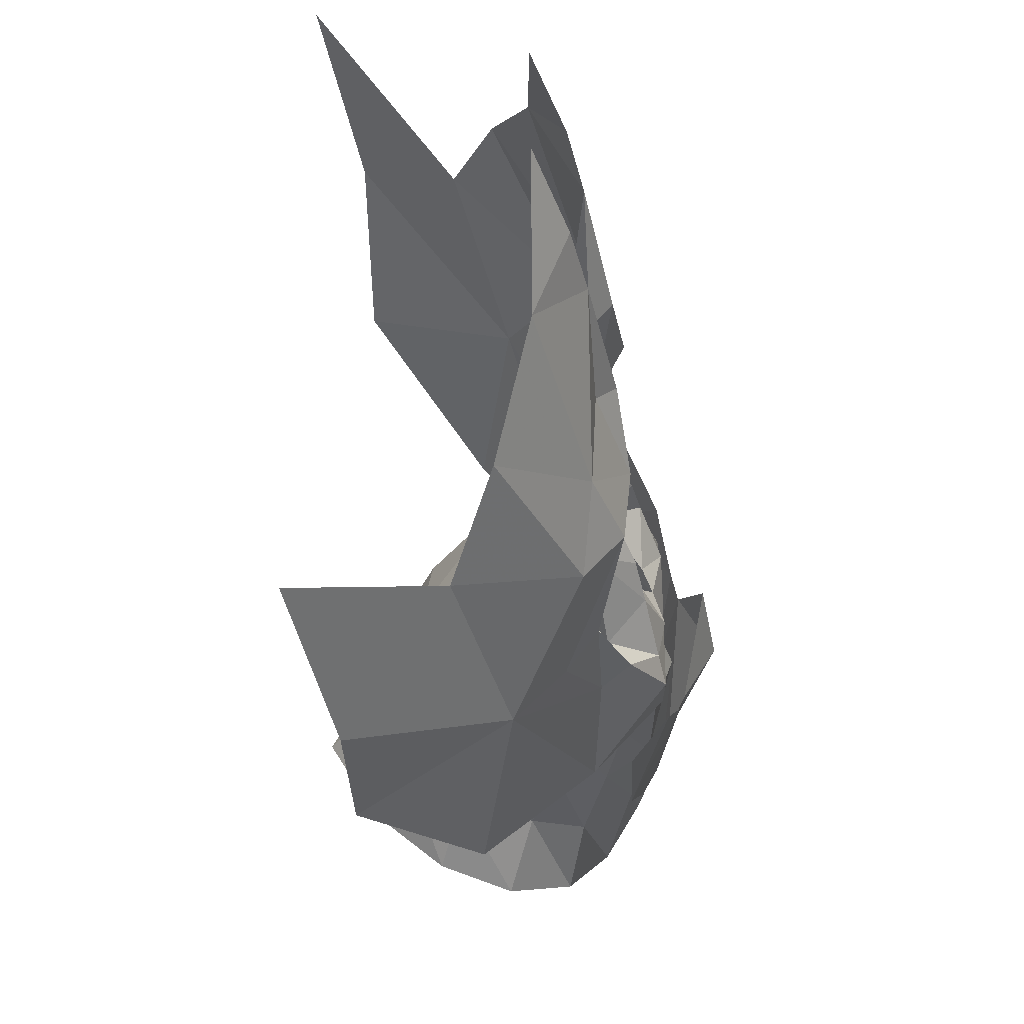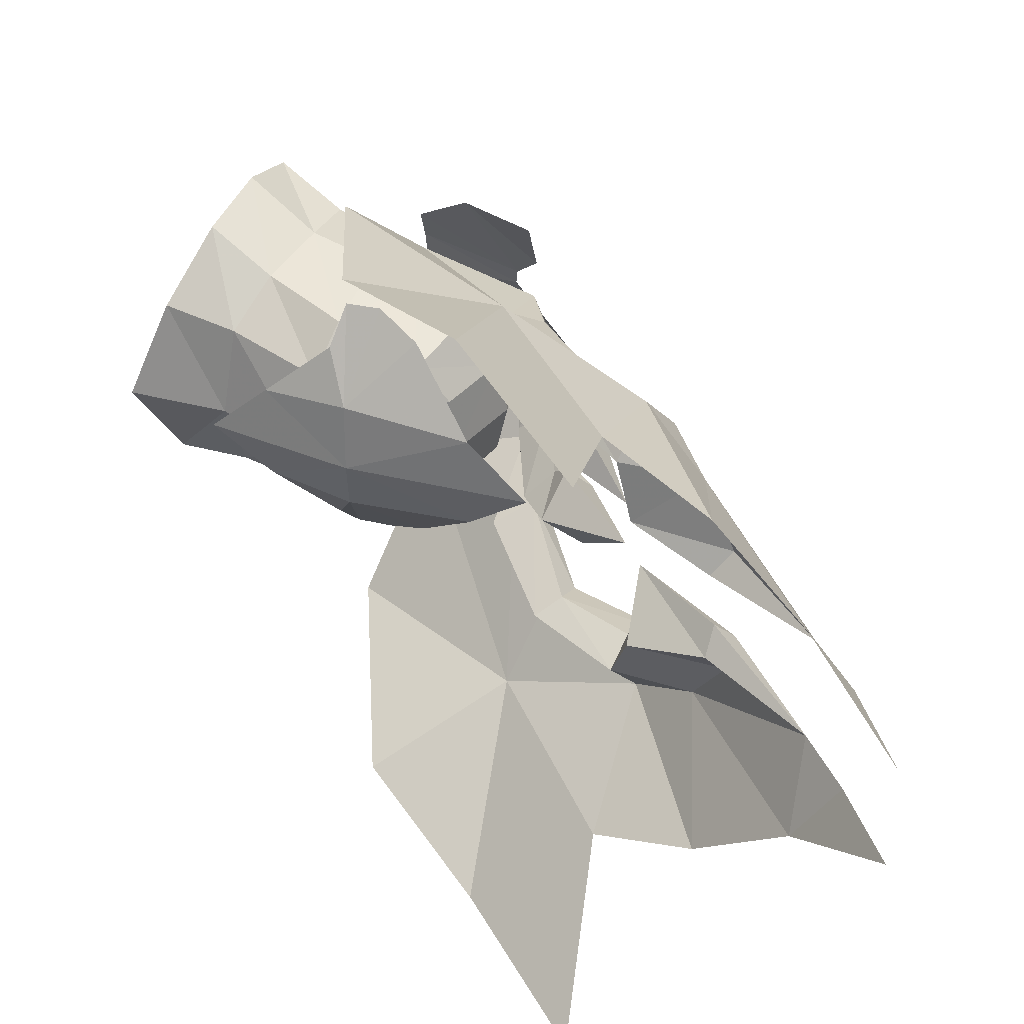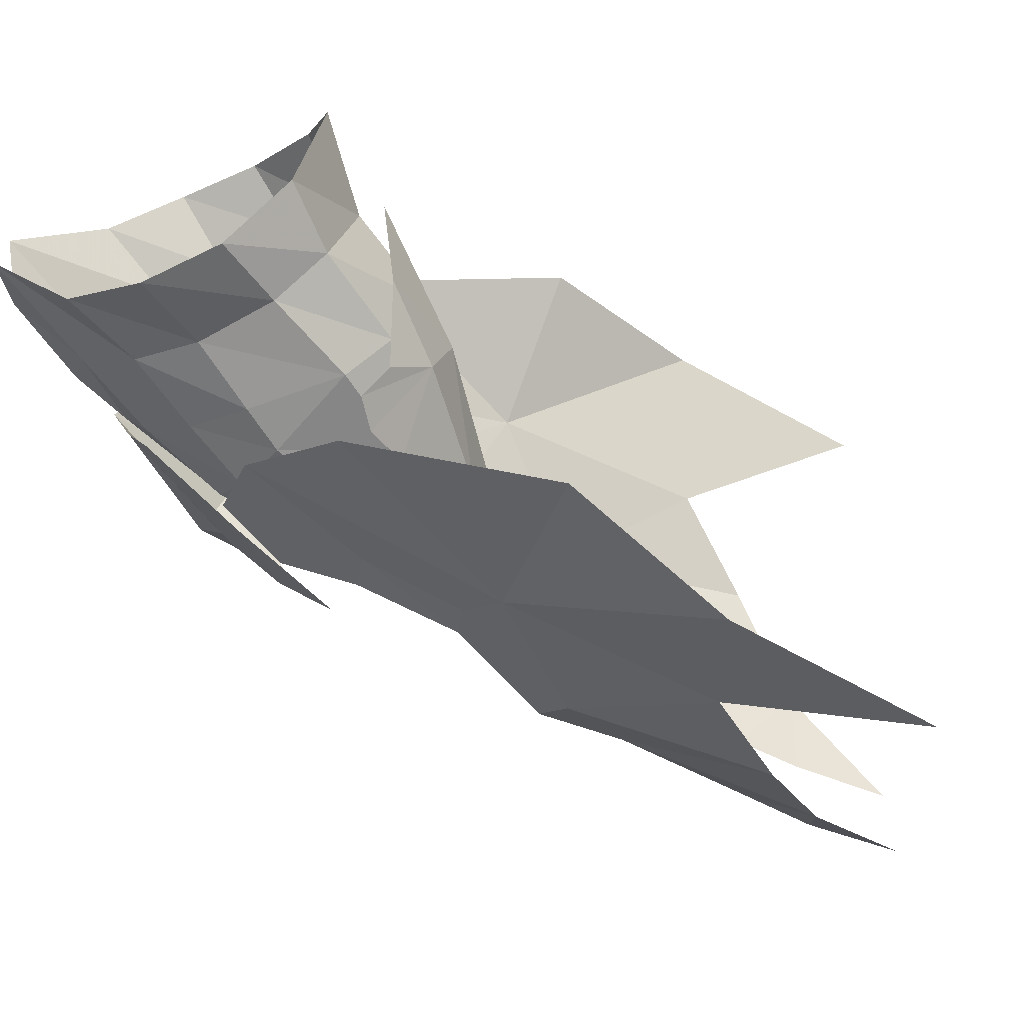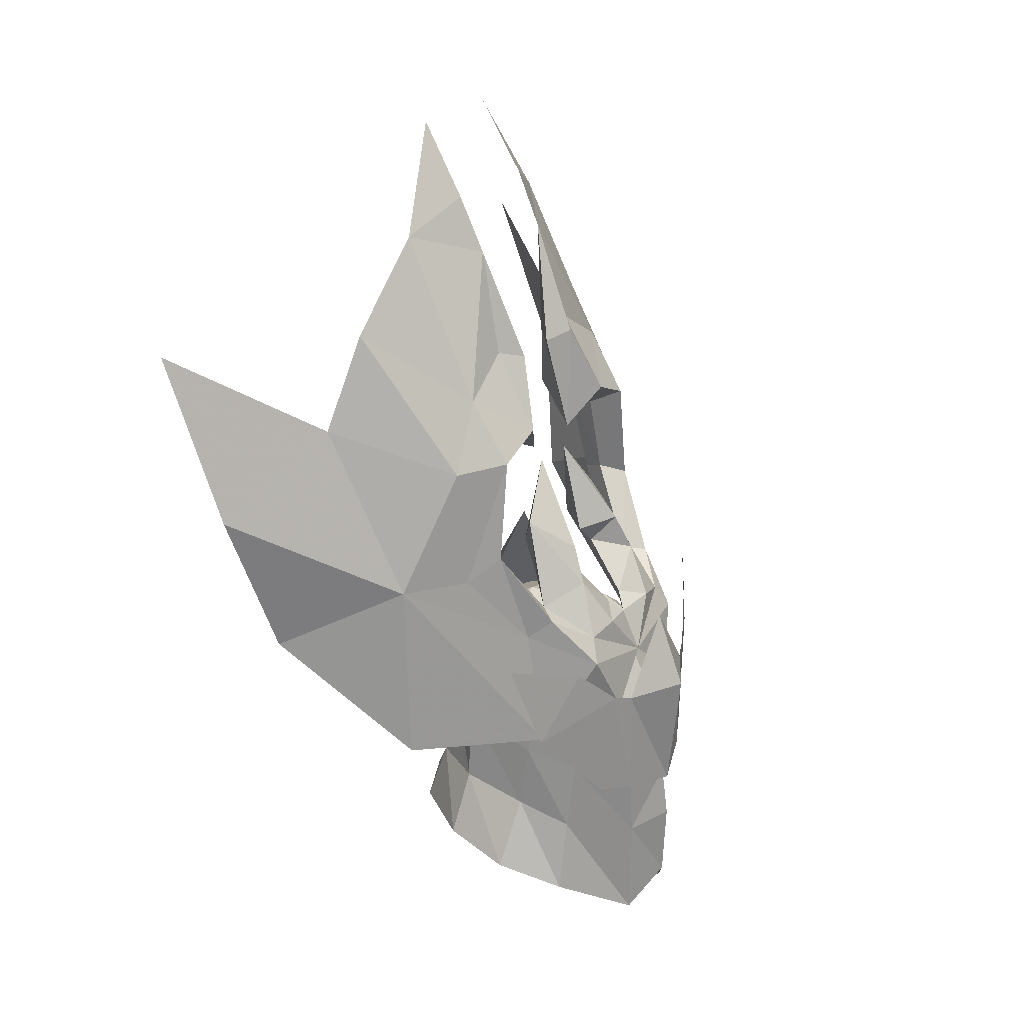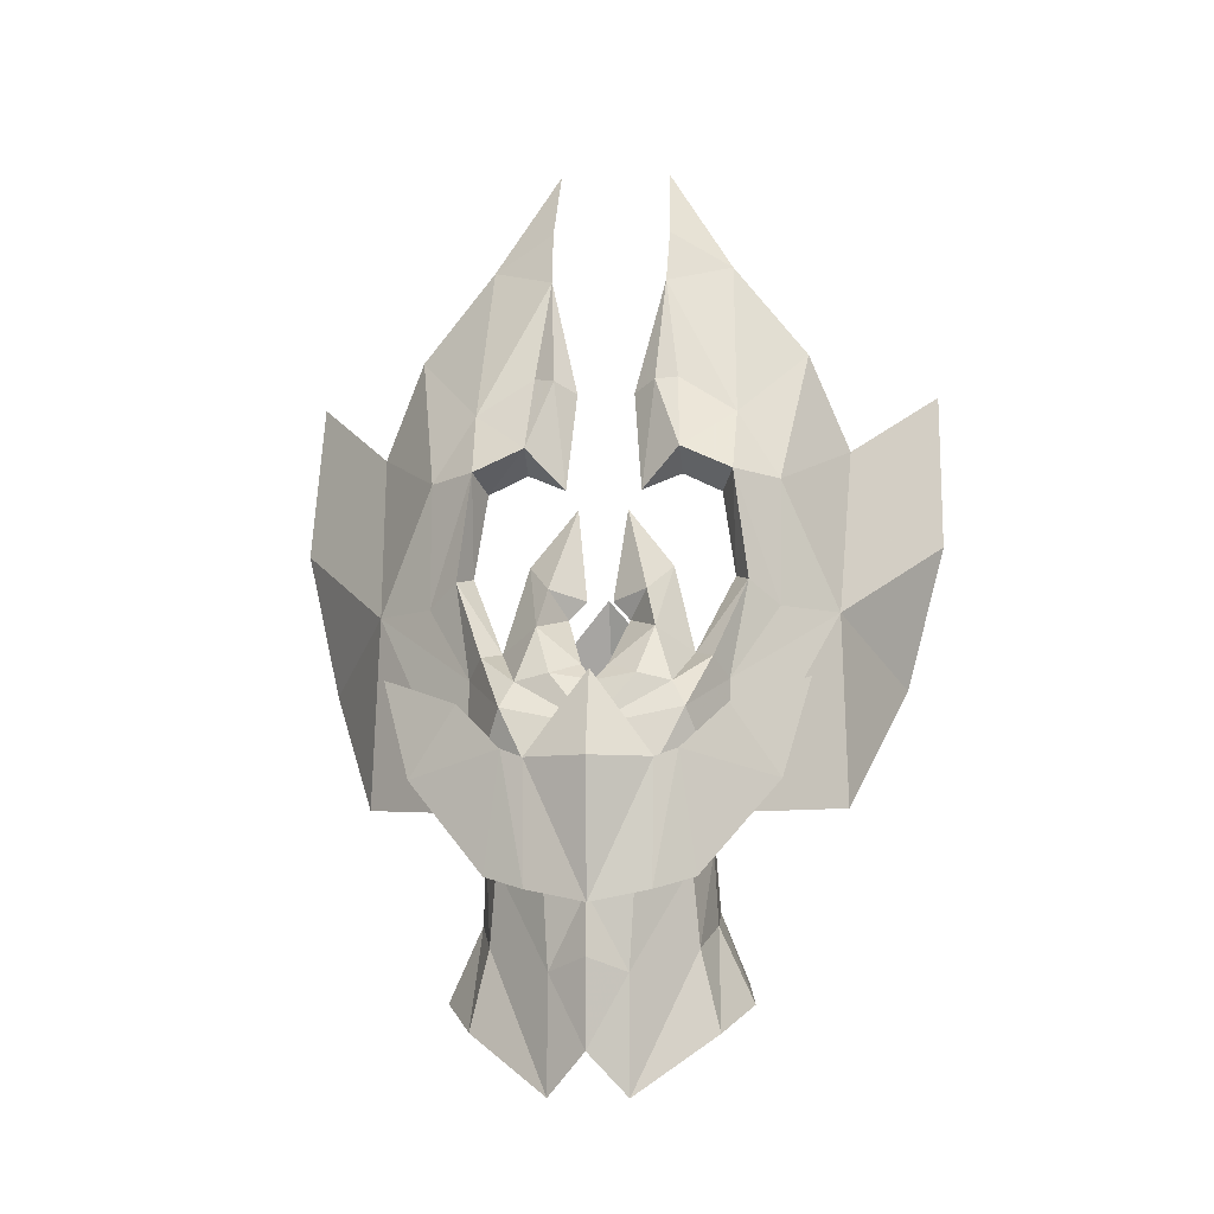
<metadata>
{"format":"obj","ext":"obj","renderer":"f3d","projection":"perspective","resolution":1024,"background":"white","views":[{"elev":-41.8,"azim":-10.8,"up":"+Y"},{"elev":42.6,"azim":-49.0,"up":"+Y"},{"elev":-69.7,"azim":-140.4,"up":"+Y"},{"elev":25.0,"azim":32.2,"up":"+Z"},{"elev":-8.1,"azim":96.1,"up":"+Z"}]}
</metadata>
<code>
g common_helmet_340007
v -2.267 2.112 10.49
v -2.614 0.9619 12.34
v -1.832 1.024 11.04
v -0.7301 2.959 6.371
v -2.507 3.416 8.927
v -0.8333 2.233 7.57
v -1.342 3.926 4.167
v -2.797 4.127 7.225
v -0.5307 2.947 4.192
v 0.321 2.141 2.887
v 0.6854 2.129 0.7043
v -1.163 4.026 0.8633
v -4.033 5.757 5.698
v -5.242 5.752 8.727
v -3.449 5.069 3.043
v 1.624 0.0216 2.03
v 1.742 0.9524 1.213
v 1.503 1.503 2.337
v -1.375 0.9915 10.05
v -2.23 -2.136 10.49
v -1.814 -1.041 11.04
v -2.597 -0.9925 12.34
v -0.6784 -2.957 6.371
v -0.7943 -2.232 7.57
v -2.447 -3.444 8.927
v -2.724 -4.16 7.225
v -1.273 -3.934 4.167
v 0.3582 -2.12 2.887
v -0.4793 -2.941 4.192
v 0.7223 -2.102 0.7043
v -1.092 -4.03 0.8633
v -3.932 -5.812 5.698
v -5.141 -5.828 8.727
v -3.36 -5.113 3.043
v 1.624 0.0216 2.03
v 1.529 -1.462 2.337
v 1.758 -0.907 1.213
v -1.358 -1 10.05
v -2.09 -0.9583 1.549
v -2.471 -0.8296 0.2029
v -1.772 -1.691 1.003
v -1.065 -2.249 1.444
v -1.028 -1.915 2.147
v -1.305 -2.243 0.954
v -1.317 -0.7934 3.428
v -1.065 0.02401 4.386
v -2.304 0.0132 1.722
v -2.931 0.007722 -0.5974
v -2.107 1.026 1.549
v -1.802 1.763 1.003
v -2.486 0.8902 0.2029
v -1.062 2.001 2.147
v -1.105 2.334 1.444
v -1.345 2.324 0.954
v -1.331 0.8743 3.428
v 2.603 0.04894 1.493
v 2.366 0.04688 -0.7438
v 2.032 1.05 1.502
v 2.066 0.04426 2.886
v 2.032 1.05 1.502
v 2.366 0.04688 -0.7438
v 2.057 1.023 -0.539
v 1.497 2.186 2.393
v 1.891 1.426 1.65
v 1.131 3.004 1.216
v 0.7435 3.476 2.867
v 1.741 1.696 -0.3368
v 2.603 0.04894 1.493
v 2.05 -0.9997 1.502
v 2.366 0.04688 -0.7438
v 2.066 0.04426 2.886
v 2.05 -0.9997 1.502
v 2.074 -0.9719 -0.539
v 1.535 -2.145 2.393
v 1.183 -2.968 1.216
v 1.916 -1.378 1.65
v 0.8039 -3.447 2.867
v 1.77 -1.651 -0.3368
v -0.8614 -1.231 8.207
v -0.8829 1.231 8.207
f 1 2 3
f 4 5 6
f 4 7 8
f 7 9 10
f 11 7 10
f 7 11 12
f 13 8 7
f 8 13 14
f 13 7 15
f 5 4 8
f 16 17 18
f 18 11 10
f 15 7 12
f 1 3 19
f 5 1 6
f 7 4 9
f 17 11 18
f 20 21 22
f 23 24 25
f 23 26 27
f 27 28 29
f 30 28 27
f 27 31 30
f 32 27 26
f 26 33 32
f 32 34 27
f 25 26 23
f 35 36 37
f 36 28 30
f 34 31 27
f 20 38 21
f 25 24 20
f 27 29 23
f 37 36 30
f 39 40 41
f 39 42 43
f 39 44 42
f 39 41 44
f 39 43 45
f 45 46 47
f 47 39 45
f 40 39 47
f 47 48 40
f 49 50 51
f 49 52 53
f 49 53 54
f 49 54 50
f 49 55 52
f 55 49 47
f 47 46 55
f 51 48 47
f 47 49 51
f 56 57 58
f 59 56 58
f 60 61 62
f 63 64 65
f 60 62 64
f 63 65 66
f 64 67 65
f 64 62 67
f 68 69 70
f 71 69 68
f 72 73 61
f 74 75 76
f 72 76 73
f 74 77 75
f 76 75 78
f 76 78 73
f 1 19 6
f 24 38 20
f 24 79 38
f 19 80 6
g common_helmet_340007
v -0.5378 0.8629 8.094
v -0.8829 1.231 8.207
v -1.375 0.9915 10.05
v -0.7266 1.313 6.491
v -0.07419 1.305 6.843
v -0.4487 0.6427 6.173
v -0.7029 1.986 6.167
v -0.1167 2.19 6.453
v -0.5708 2.208 4.701
v -0.1077 2.439 4.586
v 0.3493 1.591 3.311
v 0.7211 1.898 3.222
v -0.2016 1.208 4.828
v -0.4021 0.4228 5.833
v 0.594 0.8199 4.352
v 1.298 1.282 2.762
v 1.402 0.7164 2.893
v 1.624 0.0216 2.03
v 0.8831 0.9793 3.699
v 0.3493 1.591 3.311
v 1.503 1.503 2.337
v 0.321 2.141 2.887
v 0.7211 1.898 3.222
v 0.594 0.8199 4.352
v -0.4021 0.4228 5.833
v 0.1191 0.2239 4.206
v 0.8831 0.9793 3.699
v 0.2152 0.515 3.88
v 1.265 0.01846 2.787
v 1.402 0.7164 2.893
v 1.033 0.2344 3.065
v -0.5307 2.947 4.192
v -0.1077 2.439 4.586
v -0.7301 2.959 6.371
v -0.1167 2.19 6.453
v -0.8333 2.233 7.57
v -0.07419 1.305 6.843
v -0.8502 0.4893 7.921
v -0.4487 0.6427 6.173
v 1.298 1.282 2.762
v 1.624 0.0216 2.03
v -1.195 0.8571 8.034
v -1.375 0.9915 10.05
v -0.8829 1.231 8.207
v -0.7266 1.313 6.491
v -1.432 1.293 6.719
v -1.335 2.18 6.341
v -0.7029 1.986 6.167
v -1.009 2.432 4.503
v -0.5708 2.208 4.701
v -0.2353 1.89 2.948
v -0.2016 1.208 4.828
v -0.5353 0.8101 4.245
v 0.8984 1.279 2.555
v 0.7931 0.7111 2.615
v -0.1769 0.97 3.575
v 1.503 1.503 2.337
v 0.8984 1.279 2.555
v -0.2353 1.89 2.948
v 0.321 2.141 2.887
v -0.5353 0.8101 4.245
v 0.1191 0.2239 4.206
v -0.1769 0.97 3.575
v 0.2152 0.515 3.88
v 1.265 0.01846 2.787
v 1.033 0.2344 3.065
v -1.009 2.432 4.503
v -0.5307 2.947 4.192
v -1.335 2.18 6.341
v -0.7301 2.959 6.371
v -0.8333 2.233 7.57
v -1.432 1.293 6.719
v -1.195 0.8571 8.034
v -0.5228 -0.8573 8.094
v -1.358 -1 10.05
v -0.8614 -1.231 8.207
v -0.7037 -1.311 6.491
v -0.4376 -0.6356 6.173
v -0.05153 -1.291 6.843
v -0.07859 -2.177 6.453
v -0.6682 -1.984 6.167
v -0.06528 -2.426 4.586
v -0.5323 -2.203 4.701
v 0.7539 -1.87 3.222
v 0.3769 -1.569 3.311
v -0.1806 -1.197 4.828
v 0.6081 -0.7946 4.352
v -0.3948 -0.4149 5.833
v 1.32 -1.244 2.762
v 1.624 0.0216 2.03
v 1.414 -0.677 2.893
v 0.8999 -0.9489 3.699
v 0.3769 -1.569 3.311
v 1.529 -1.462 2.337
v 0.7539 -1.87 3.222
v 0.3582 -2.12 2.887
v 0.6081 -0.7946 4.352
v 0.1228 -0.2069 4.206
v -0.3948 -0.4149 5.833
v 0.8999 -0.9489 3.699
v 0.224 -0.4963 3.88
v 1.265 0.01846 2.787
v 1.037 -0.2014 3.065
v 1.414 -0.677 2.893
v -0.06528 -2.426 4.586
v -0.4793 -2.941 4.192
v -0.07859 -2.177 6.453
v -0.6784 -2.957 6.371
v -0.7943 -2.232 7.57
v -0.05153 -1.291 6.843
v -0.8416 -0.4893 7.921
v -0.4376 -0.6356 6.173
v 1.32 -1.244 2.762
v 1.624 0.0216 2.03
v -1.18 -0.863 8.034
v -0.8614 -1.231 8.207
v -1.358 -1 10.05
v -0.7037 -1.311 6.491
v -1.409 -1.303 6.719
v -0.6682 -1.984 6.167
v -1.296 -2.188 6.341
v -0.5323 -2.203 4.701
v -0.9667 -2.434 4.503
v -0.2024 -1.879 2.948
v -0.1806 -1.197 4.828
v -0.5212 -0.8044 4.245
v 0.9204 -1.248 2.555
v 0.8052 -0.6823 2.615
v -0.1601 -0.9581 3.575
v 1.529 -1.462 2.337
v 0.3582 -2.12 2.887
v -0.2024 -1.879 2.948
v 0.9204 -1.248 2.555
v -0.5212 -0.8044 4.245
v 0.1228 -0.2069 4.206
v -0.1601 -0.9581 3.575
v 0.224 -0.4963 3.88
v 1.265 0.01846 2.787
v 1.037 -0.2014 3.065
v -0.4793 -2.941 4.192
v -0.9667 -2.434 4.503
v -0.6784 -2.957 6.371
v -1.296 -2.188 6.341
v -0.7943 -2.232 7.57
v -1.409 -1.303 6.719
v -1.18 -0.863 8.034
v 1.083 1.572 -0.1417
v 0.1709 1.86 0.1336
v 0.2701 1.789 0.9005
v 1.119 1.521 1.023
v -1.606 1.064 2.194
v -1.852 -0.00874 2.241
v -0.8505 0 2.735
v -0.7742 0.8632 2.558
v 0.3646 0.8765 2.521
v 0.4371 0.01124 2.698
v 1.414 0.01977 2.1
v 1.241 1.097 1.901
v -1.983 1.185 0.7987
v -2.48 -0.01422 0.9576
v 1.979 0.02469 1.113
v 2.262 0.02716 -0.5833
v 1.902 0.7377 -0.4041
v 1.674 0.917 1.068
v -1.248 1.764 0.6614
v -1.225 1.883 -0.8484
v -2.138 1.332 -0.806
v -2.556 -0.01488 -0.7212
v 0.9771 1.685 -1.437
v 0.01875 1.919 -1.082
v 2.338 0.02782 -2.978
v 1.924 0.6544 -1.803
v 2.399 0.02836 -1.561
v -1.334 2.345 -2.01
v -2.488 1.463 -1.957
v -3.211 -0.0206 -2.198
v 1.008 2.004 -2.756
v -0.109 2.497 -2.332
v 1.915 0.6606 -3.702
v 0.2445 1.639 1.988
v -1.039 1.466 2.122
v 1.111 -1.538 -0.1417
v 1.145 -1.486 1.023
v 0.3012 -1.769 0.9005
v 0.2032 -1.841 0.1336
v -1.587 -1.077 2.194
v -0.7592 -0.8617 2.558
v 0.3797 -0.8552 2.521
v 1.26 -1.06 1.901
v -1.962 -1.205 0.7987
v 1.69 -0.8728 1.068
v 1.914 -0.6896 -0.4041
v -2.114 -1.354 -0.806
v -1.192 -1.889 -0.8484
v -1.217 -1.77 0.6614
v -2.556 -0.01488 -0.7212
v 1.006 -1.653 -1.437
v 0.05211 -1.903 -1.082
v 2.399 0.02836 -1.561
v 1.935 -0.6059 -1.803
v -2.462 -1.491 -1.957
v -1.293 -2.353 -2.01
v 1.042 -1.971 -2.756
v -0.06548 -2.484 -2.332
v 1.926 -0.6122 -3.702
v 0.273 -1.62 1.988
v -1.014 -1.469 2.122
f 81 82 83
f 84 85 86
f 85 84 87
f 87 88 85
f 88 87 89
f 89 90 88
f 90 89 91
f 91 92 90
f 93 94 95
f 96 97 98
f 99 100 93
f 93 95 99
f 101 102 103
f 103 96 101
f 104 105 106
f 107 104 108
f 109 110 111
f 102 112 113
f 113 103 102
f 112 114 115
f 115 113 112
f 115 114 116
f 116 82 117
f 117 115 116
f 81 117 82
f 118 81 83
f 119 81 118
f 119 117 81
f 91 120 92
f 100 99 96
f 107 108 111
f 111 110 107
f 101 96 98
f 121 110 109
f 104 106 108
f 96 99 97
f 122 123 124
f 125 119 126
f 126 127 128
f 128 125 126
f 127 129 130
f 130 128 127
f 129 131 100
f 100 130 129
f 132 133 105
f 134 98 135
f 136 133 132
f 132 91 136
f 137 138 139
f 139 140 137
f 141 142 94
f 143 144 141
f 145 146 135
f 140 139 147
f 147 148 140
f 148 147 149
f 149 150 148
f 149 151 150
f 151 149 152
f 152 124 151
f 122 124 152
f 118 83 153
f 119 118 153
f 119 153 126
f 100 131 134
f 91 138 136
f 143 135 146
f 146 144 143
f 101 98 134
f 98 145 135
f 141 144 142
f 134 135 143
f 154 155 156
f 157 158 159
f 159 160 161
f 161 157 159
f 160 162 163
f 163 161 160
f 162 164 165
f 165 163 162
f 166 167 168
f 169 170 171
f 172 167 166
f 166 173 172
f 174 169 175
f 175 176 174
f 177 178 179
f 180 181 177
f 182 183 184
f 176 175 185
f 185 186 176
f 186 185 187
f 187 188 186
f 187 189 188
f 189 187 190
f 190 156 189
f 154 156 190
f 191 155 154
f 192 191 154
f 192 154 190
f 165 164 193
f 173 169 172
f 180 184 183
f 183 181 180
f 174 170 169
f 194 182 184
f 177 181 178
f 169 171 172
f 195 196 197
f 198 199 192
f 199 198 200
f 200 201 199
f 201 200 202
f 202 203 201
f 203 202 173
f 173 204 203
f 205 179 206
f 207 208 170
f 209 165 205
f 205 206 209
f 210 211 212
f 212 213 210
f 214 168 215
f 216 214 217
f 218 208 219
f 211 220 221
f 221 212 211
f 220 222 223
f 223 221 220
f 223 222 224
f 224 196 225
f 225 223 224
f 195 225 196
f 191 226 155
f 192 226 191
f 192 199 226
f 173 207 204
f 165 209 213
f 216 217 219
f 219 208 216
f 174 207 170
f 170 208 218
f 214 215 217
f 207 216 208
f 227 228 229
f 229 230 227
f 231 232 233
f 233 234 231
f 235 236 237
f 237 238 235
f 231 239 240
f 240 232 231
f 235 234 233
f 233 236 235
f 241 242 243
f 243 244 241
f 243 227 230
f 230 244 243
f 239 245 246
f 246 247 239
f 240 239 247
f 247 248 240
f 249 250 228
f 228 227 249
f 245 228 250
f 250 246 245
f 251 252 253
f 227 243 252
f 252 249 227
f 247 246 254
f 254 255 247
f 248 247 255
f 255 256 248
f 257 258 250
f 250 249 257
f 246 250 258
f 258 254 246
f 259 252 251
f 249 252 259
f 259 257 249
f 230 238 244
f 230 229 260
f 260 238 230
f 260 235 238
f 261 234 235
f 235 260 261
f 261 231 234
f 239 231 261
f 261 245 239
f 244 238 237
f 237 241 244
f 228 245 229
f 261 260 229
f 261 229 245
f 262 263 264
f 264 265 262
f 266 267 233
f 233 232 266
f 268 269 237
f 237 236 268
f 266 232 240
f 240 270 266
f 268 236 233
f 233 267 268
f 241 271 272
f 272 242 241
f 272 271 263
f 263 262 272
f 270 273 274
f 274 275 270
f 240 276 273
f 273 270 240
f 277 262 265
f 265 278 277
f 275 274 278
f 278 265 275
f 251 279 280
f 280 272 262
f 262 277 280
f 273 281 282
f 282 274 273
f 276 256 281
f 281 273 276
f 283 277 278
f 278 284 283
f 274 282 284
f 284 278 274
f 285 251 280
f 277 283 285
f 285 280 277
f 263 271 269
f 263 269 286
f 286 264 263
f 286 269 268
f 287 286 268
f 268 267 287
f 287 267 266
f 270 275 287
f 287 266 270
f 271 241 237
f 237 269 271
f 265 264 275
f 287 264 286
f 287 275 264
f 252 243 242
f 242 253 252
f 242 272 280
f 280 279 242

</code>
